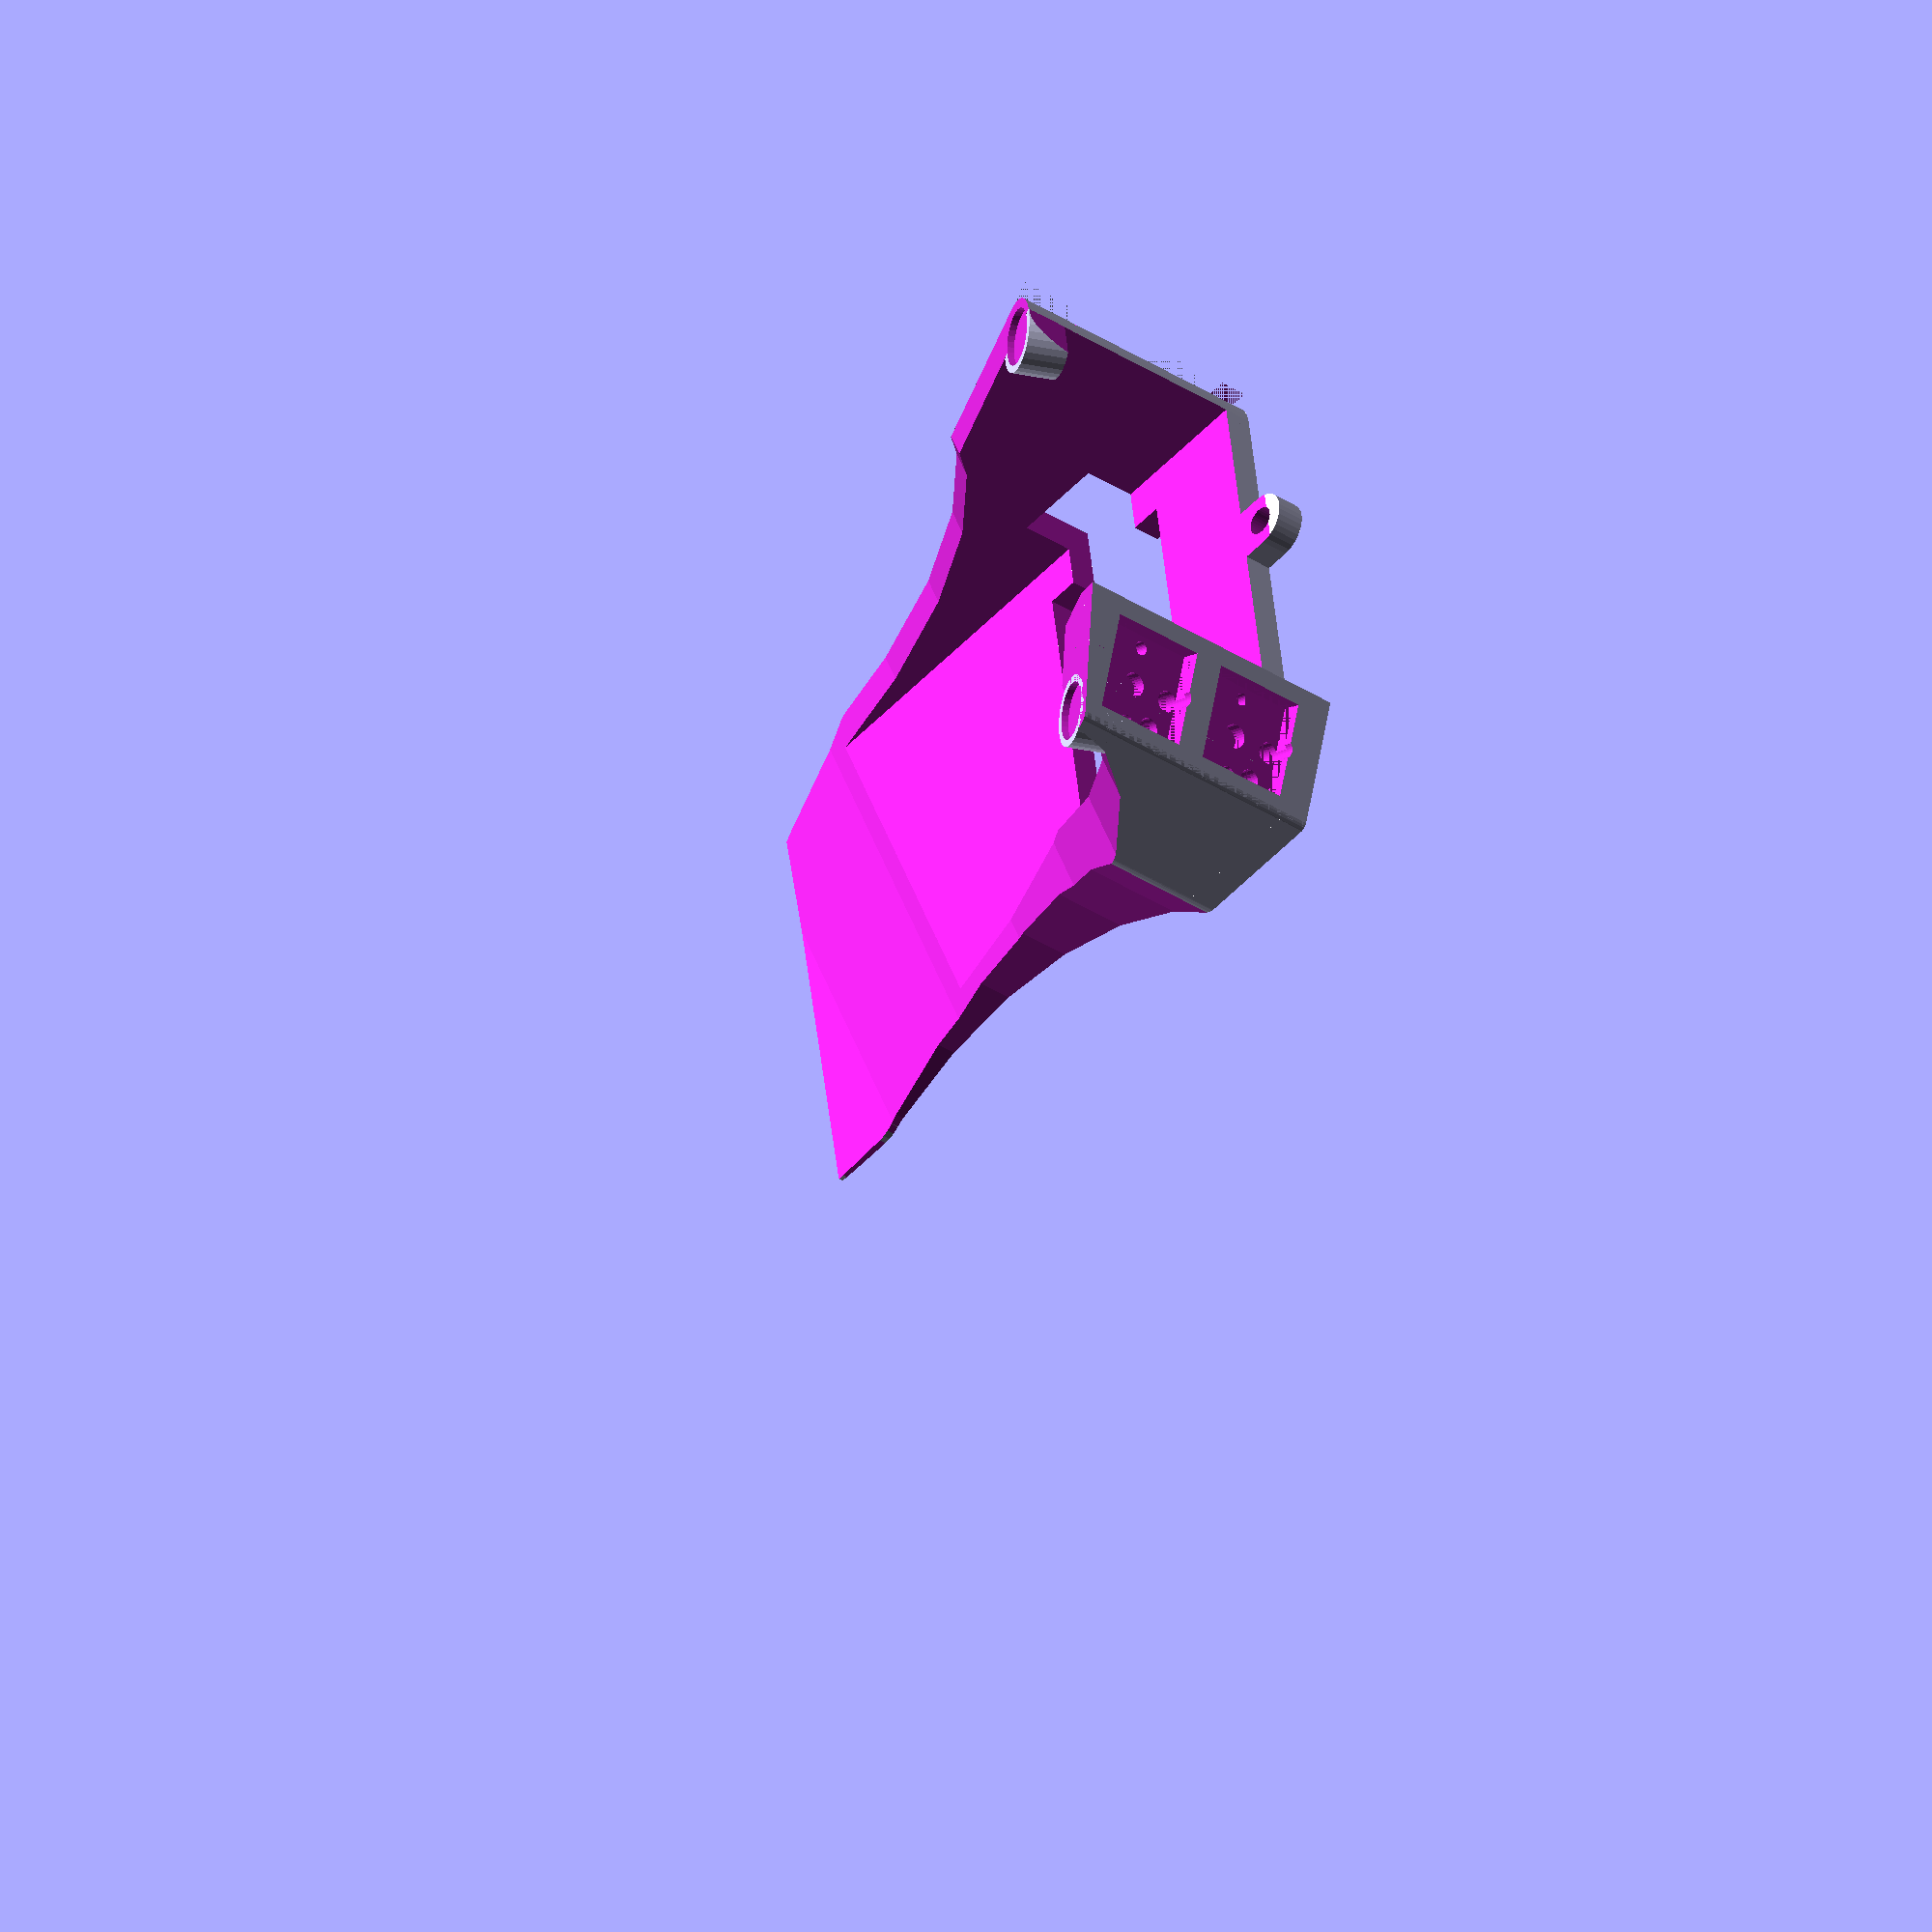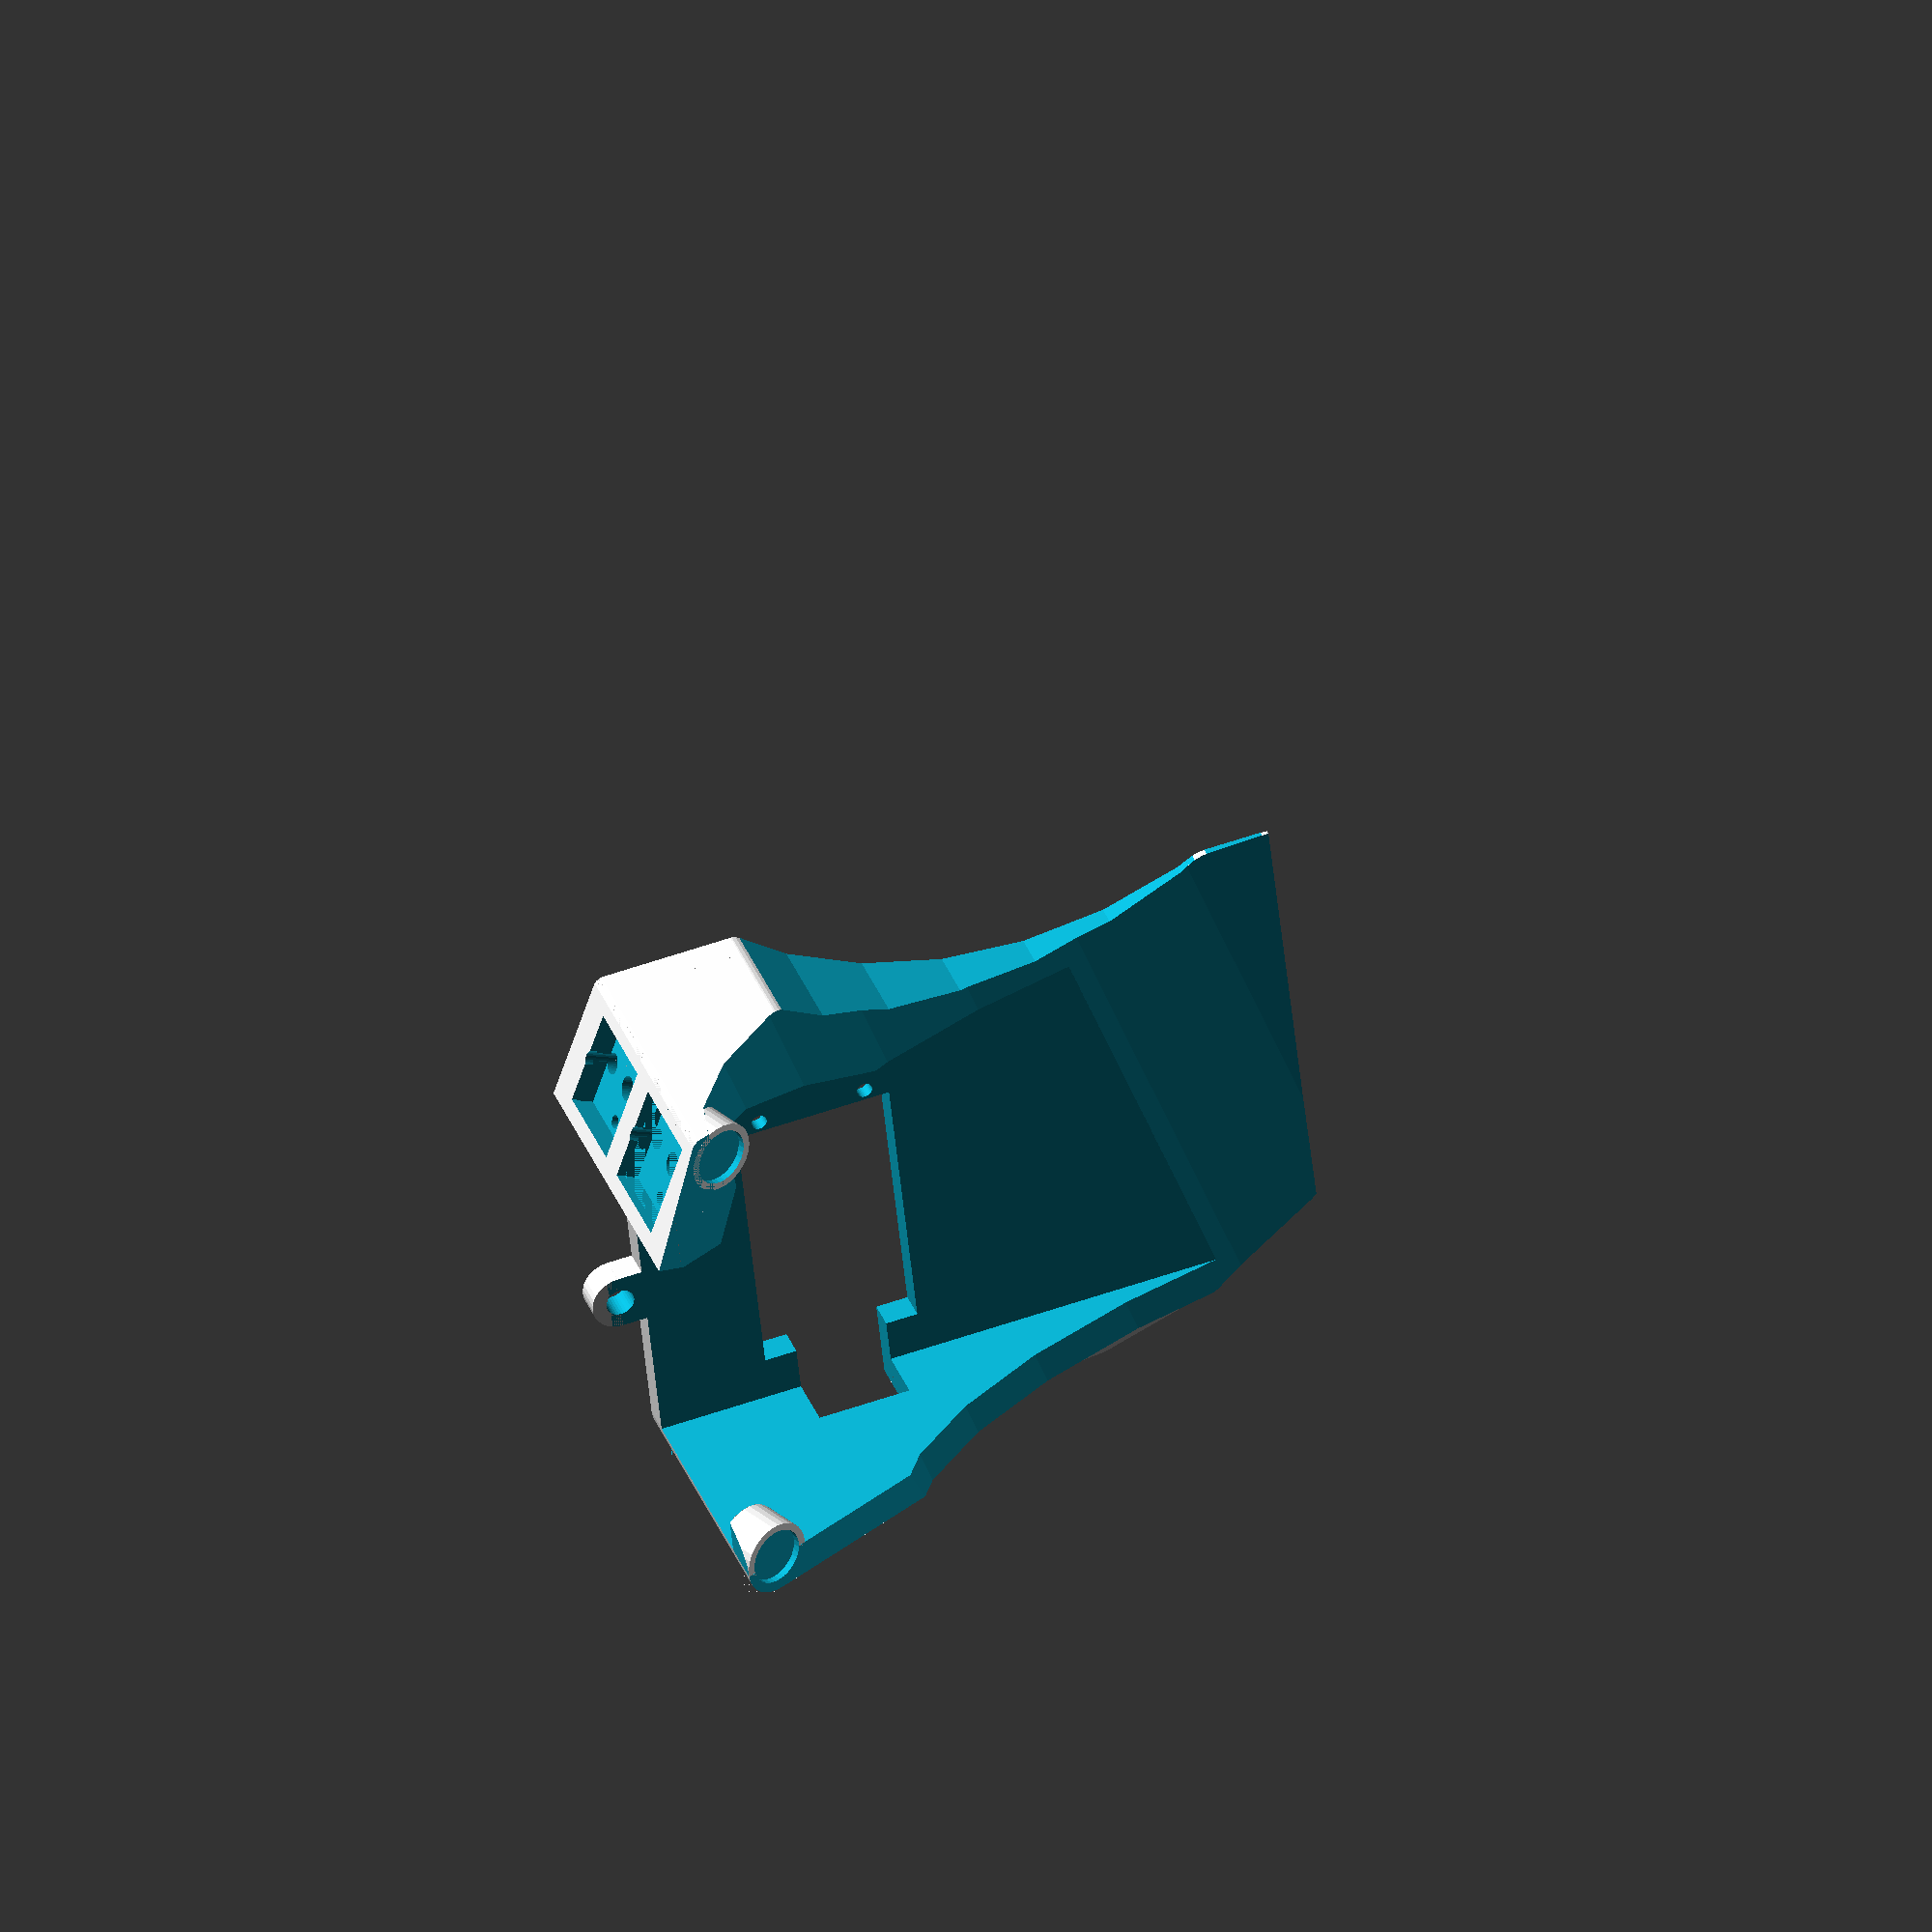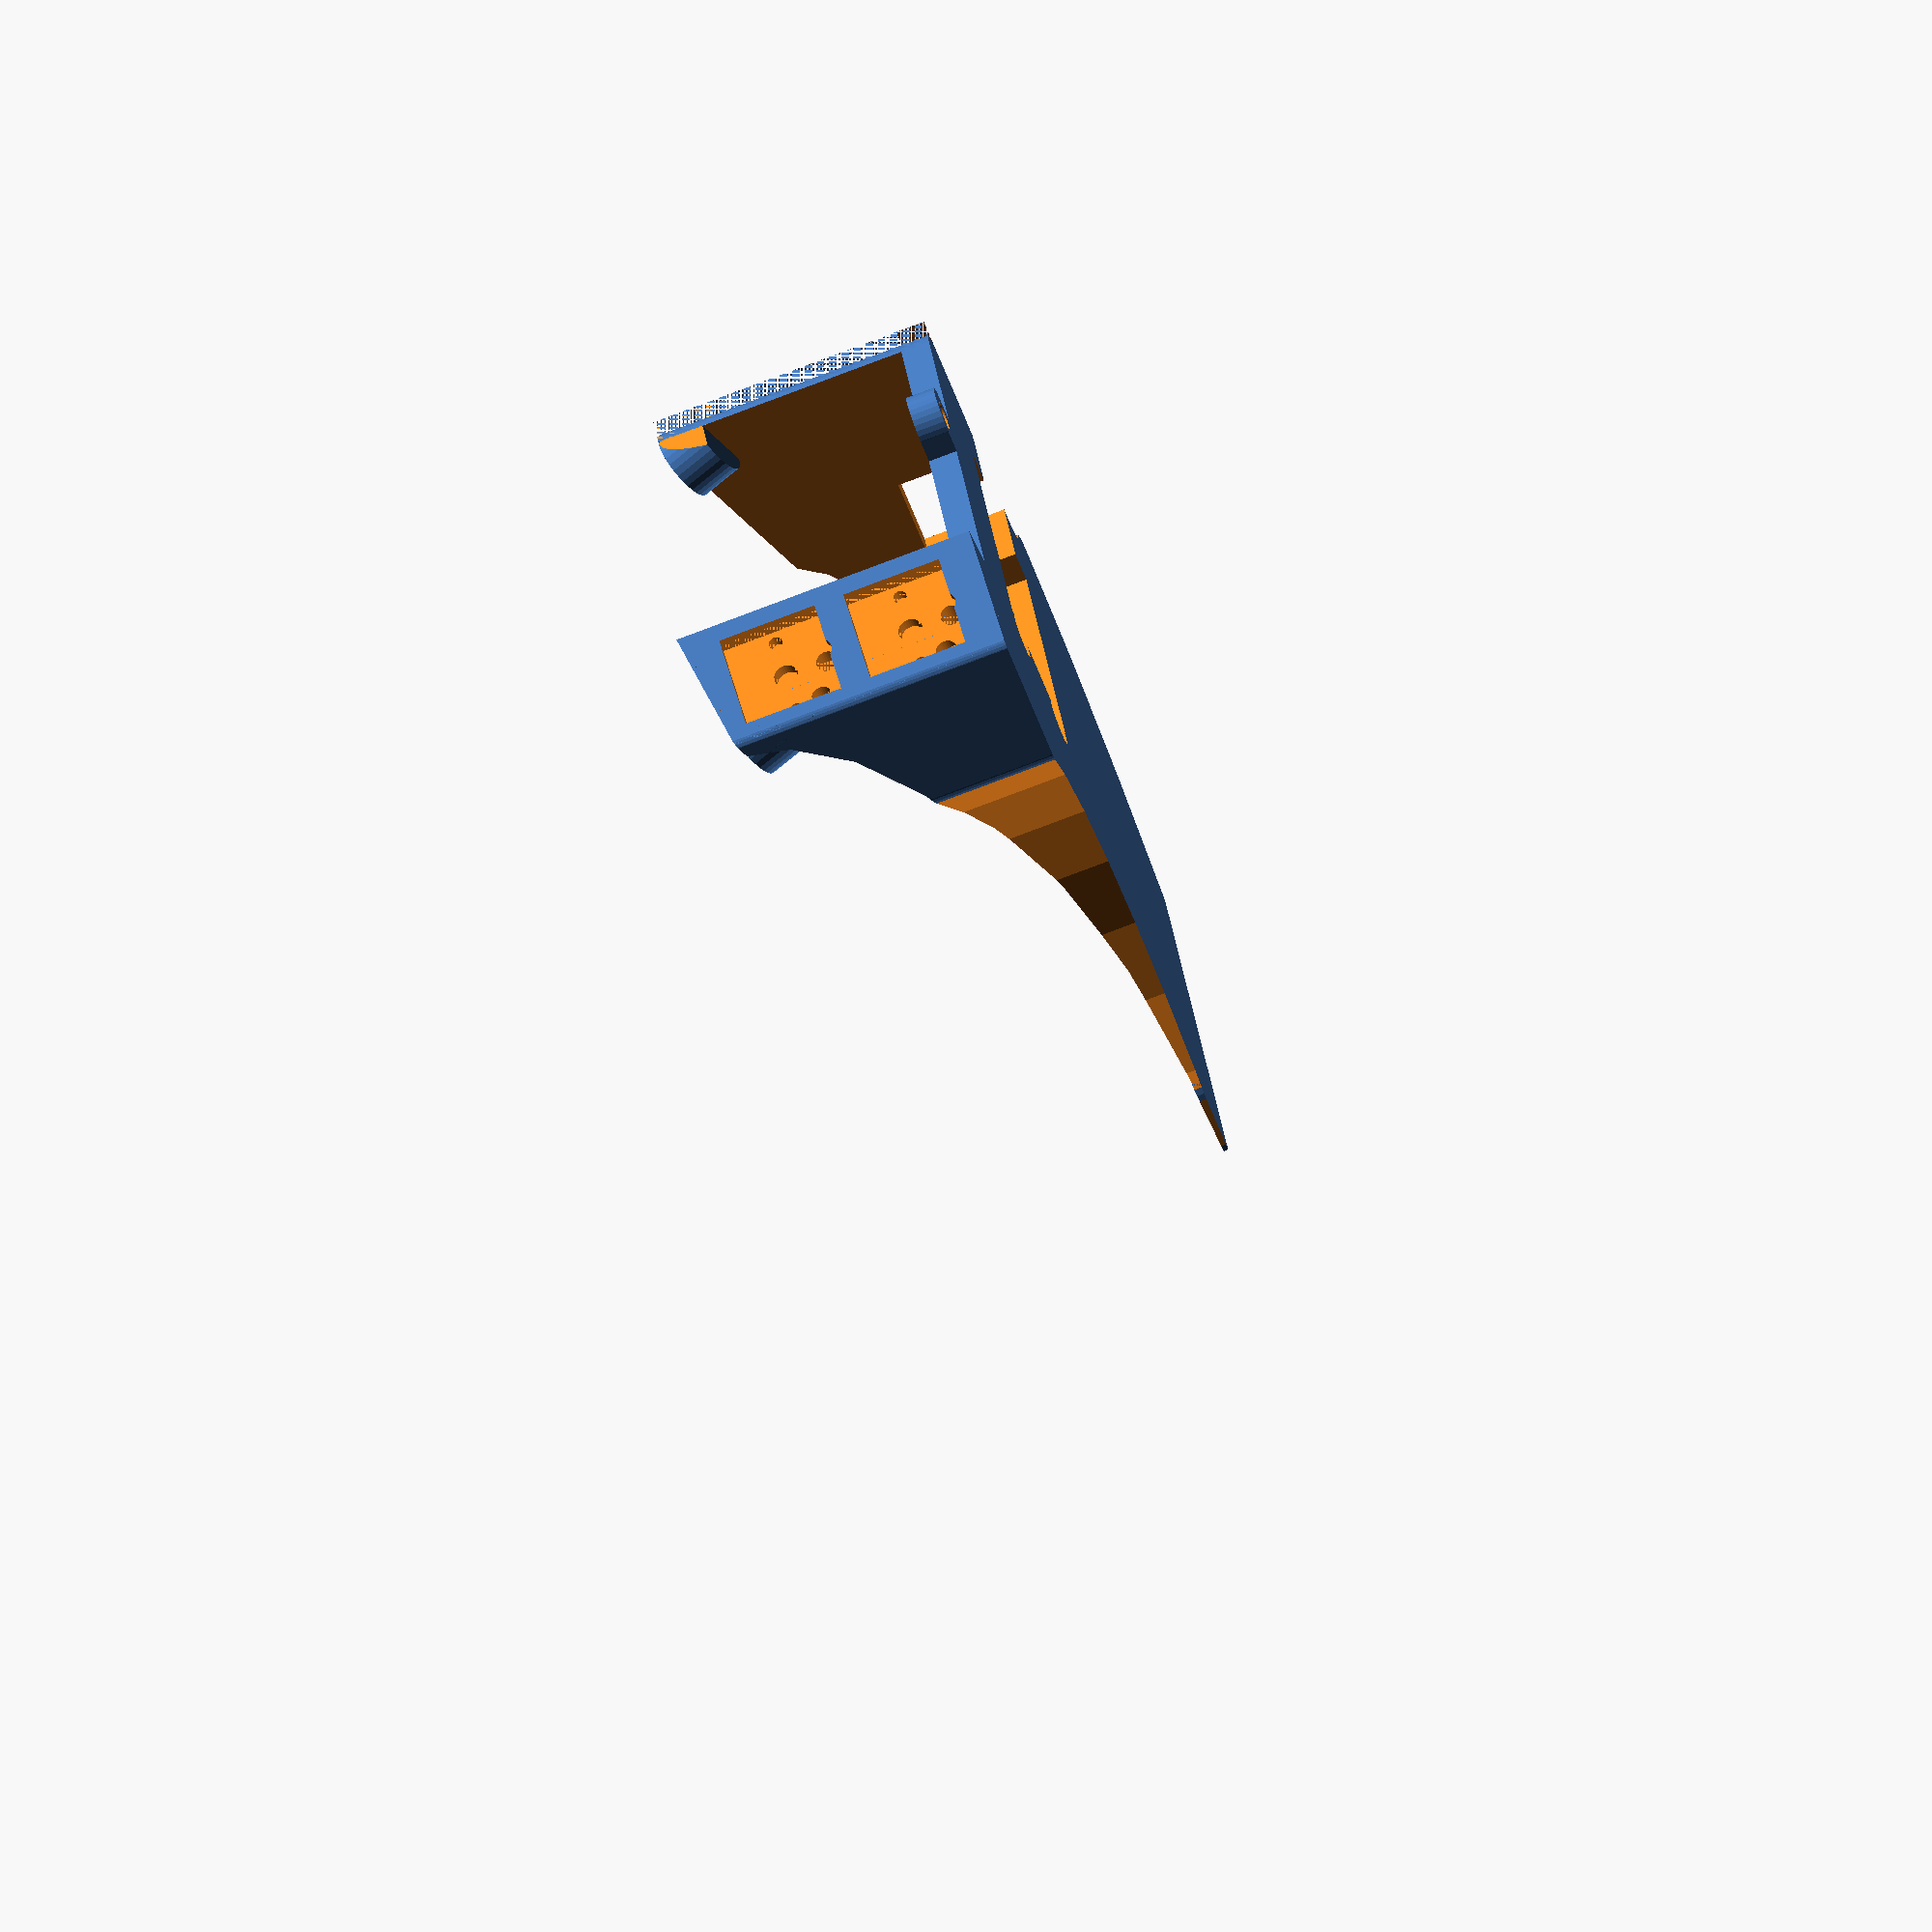
<openscad>
$fn= $preview ? 32 : 64;  // render more accurately than preview
FINAL = false;            // Don't render everything!

switchHoleSide = 14.5;    // size of square hole in mm
switchClipSide = 13.8;    // size of square hole in mm
switchClipDepth = 1.3;    // thickness of clips on switches
switchHoleDepth = 2.2;    // depth of switch hole
switchAngleZ = 25;        // Angle to rotate thum switches on Z axis
switchAngle = [0, 0, switchAngleZ];         // angle to rotate thumb switches
thumbDisplacement = -0;  // Amount thumb keys are displaced from bottom of board
keyHeight = 18;           // space devoted to each key
keyWidth = 19;
keyFromTop = 3;           // distance of key from top of block
keyFromBottom = 1;        // distance of key from bottom of block

keyMinDepth = 5;          // minimum depth of key (and of top support)
topThickness = 4;         // thickness of top

screwDiameter = 2.2;      // diameter of screws
screwLength = 6;          // length of screw shaft
pcbThickness = 1.6;       // thickness of PCB
nutThickness = 1.3;       // thickness of nut
screwHeadDiameter = 6.3;  // diameter of screw head
nutDiameter = 4.9;        // diameter of nut, point to point
standoffDiameter = 3.2;   // diameter of standoff  FIXME!
standoffHeight = 6;       // height of standoff  FIXME!!

bumperDia = 10;           // Diameter of bumpers + 2mm

keyboardLength = 102;     // length of keyboard to front surface of thumb

stringHoleRadius = 2;     // radius of hole for string
/* stringHoleThickness = 5;  // thickness of string holder */
stringHoleThickness = topThickness;  // thickness of string holder
stringHolderLength = 3;  // length of string holder attached to top

archAngle = 15;           // angle of rotation of arch under keys
archFudge = 12;           // amount to move arch left

// PCB Coordinates
PCBTopPoint = 72.07;      // Top y-coord on PCB
PCBBottomPoint = 159.79;  // Bottom y-coord on PCB  8.51
PCBTopEdge = 78.63;       // y-coord of top edge of PCB
PCBLeftPoint = 81.0;      // x-coord of left-most point on PCB
PCBRightPoint = 181.0;    // x-coord of right-most point on PCB

// PCB bottom left corner coordinate
// Note: in KiCad, y-coordinates are reversed from in OpenSCAD
PCBOrigin = [81.0, 159.79, 0];

// Calculated constants
block = [PCBRightPoint - PCBLeftPoint,               // length of block in contact with keyboard
         PCBBottomPoint - PCBTopPoint,               // total width of block
         keyHeight*2 + keyFromTop + keyFromBottom];  // total height of block
sliceAngle = 90 - atan2(keyboardLength, block.z);    // angle at which to slice off bottom of feet

// PCB keyhole positions
keys = [[ 88.7,  90.0,  0],
        [107.7,  88.0,  0],
        [130.5,  82.0, -5],
        [ 88.7, 108.0,  0],
        [107.7, 106.0,  0],
        [128.9,  99.9, -5],
        [151.8, 108.9,-15],
        [ 88.7, 126.0,  0],
        [107.7, 124.0,  0],
        [127.4, 117.8, -5],
        [147.1, 126.3,-15],
        [156.4,  91.6,-15],
        [171.0, 122.2,-25],
        [163.5, 138.6,-25],
       ];
diodes = [[ 83.6,  99.1,  0],
          [ 91.7,  98.9,  0],
          [ 83.2, 117.1,  0],
          [ 96.4, 117.0,180],
          [ 97.8,  88.0,-90],
          [119.9, 134.9,180],
          [122.8, 133.9,-90],
          [133.1, 133.8,-90],
          [121.5, 126.4, -5],
          [133.1, 109.3,175],
          [134.7,  91.4,175],
          [145.5,  95.9,-105],
          [139.5, 115.0,-15],
          [149.1,  98.6,-15],
          [163.5, 116.3,-115],
          [157.0, 130.6,-115],
         ];
screws = [[103.8, 147.1, 0],
          [151.5, 139.5, 0],
          [166.3,  95.5, 0],
          [ 98.14, 83.93, 0],
         ];
terminals = [[126.1, 138.9, 180],
             [129.7, 138.9, 180],
            ];

module keyhole(side) {
    // side: -1 for left keyboard half, 1 for right
    // lower: 1 for lower key, 0 for upper

    /* rotate([90, 0, 0]) { */
    // Key clip
    translate([switchClipDepth/2, 0, 0])
        cube([switchClipDepth+.01, switchClipSide, switchClipSide], center=true);
    // Key body hole
    translate([switchClipDepth + switchHoleDepth/2, 0, 0])
        cube([switchHoleDepth, switchHoleSide, switchHoleSide], center=true);
    /* rotate([0, 90, 0]) { */
    rotate([0, 90, 0]) {
        // holes for tabs
        translate([0, 0, 0])
            cylinder(h=11, r=1.7, center=true);
        translate([0, 5.5, 0])
            cylinder(h=11, r=.95, center=true);
        translate([0, -5.5, 0])
            cylinder(h=11, r=.95, center=true);
        // holes for pins/wires
        rotate([0, 0, 180]) {
            translate([5.9, 0, 0])
                cylinder(h=201, r=1.5, center=true);
            translate([3.8, side * 5, 0])
                cylinder(h=201, r=1.5, center=true);
        }
    }
}
/* } */

module screwHole() {
    rotate([0, 180, 0]){
        // screw shaft
        cylinder(h=block.z + .1, d=screwDiameter, center=true);
        // screw head
        translate([0, 0, screwLength - pcbThickness - nutThickness - 1])
            /* cylinder(h=block.z + .1, d=4.8, $fn=6, center=false); */
            cylinder(h=block.z + .1, d=nutDiameter, $fn=6, center=true);
    }
}

module keySolderBumps() {  // Holes for bumps from solder joints/tabs of keys
                               // tabs
    translate([0, -2.5, 0])
        cube([14, 11, 2.5], center=true);
    /* rotate([0, 0, 90]) { */
    /*     // Center tab hole */
    /*     cylinder(h=3, r=2.75, $fn=8, center=true); */
    /*     // Side tab holes */
    /*     translate([0, 5.5, 0]) */
    /*         cylinder(h=3, r=1.75, $fn=8, center=true); */
    /*     translate([0, -5.5, 0]) */
    /*         cylinder(h=3, r=1.75, $fn=8, center=true); */
    /*     // pin holes */
    /*     translate([-5.9, 0, 0]) */
    /*         cylinder(h=3, r=1.75, $fn=8, center=true); */
    /*     translate([-3.8, side * 5, 0]) */
    /*         cylinder(h=3, r=1.75, $fn=8, center=true); */
    /* } */
}

module diodeSolderBumps() {  // Holes for bumps from solder joints of diodes
    translate([2.54, 0, 0])
        cube([9, 4, 2.5], center=true);
    /* rotate([0, 0, 90]) { */
    /*     cylinder(h=3, r=2, $fn=8, center=true); */
    /*     translate([0, -5.08, 0]) */
    /*         cylinder(h=3, r=2, $fn=8, center=true); */
    /* } */
}

module terminalHoles(side) {  // Holes for bumps from solder joints of diodes
    translate([0, -2.54, 0]) {
        cylinder(h=block.z, r=1, center=true);
        translate([0, side*2.54, 0])
            cylinder(h=block.z, r=1, center=true);
    }
}

module stringConnector() {
    difference(){
        union(){
            cube([stringHolderLength+2*stringHoleRadius + 0, stringHoleRadius*4, stringHoleThickness], center=true);
            translate([-stringHolderLength/2 - stringHoleRadius, 0, 0])
                rotate([0, 0, 90])
                cylinder(h=stringHoleThickness, r=2*stringHoleRadius, center=true);
        }
        // drill hole for string
        translate([-stringHolderLength/2 - stringHoleRadius, 0, 0])
                rotate([0, 0, 90])
                cylinder(h=stringHoleThickness + 1, r=stringHoleRadius, center=true);
    }
}

module solderHole() {
    rotate([0, 90, 0]) cylinder(h=2.1, d=3, center=true);
}

module thumbCluster(side) {
    side = side == "left" ? -1 : 1;
    // flip the board if on the left side
    mirror([0, -(side - 1) / 2, 0])
        translate([0, 0, 0]) {
            union () {
                difference() {
                    union() {

                        // Main block
                        cube([block.x-4, PCBOrigin.y - PCBTopEdge, block.z]);  // Don't go all the way to end
                        translate([0, 0, block.z - topThickness])
                            cube([block.x-4, block.y, topThickness]); // Don't go all the way to end

                        // Add string connector
                        translate([0, .6*block.y, block.z - stringHoleThickness / 2])
                            stringConnector();

                        // Add rotated thumb block
                        translate([0, thumbDisplacement, -5])
                            rotate(switchAngle)
                            cube([keyWidth+10, keyWidth-.06, block.z + 5]);

                    }

                    // Top key hole
                    translate([-.05, thumbDisplacement, 0])
                        rotate(switchAngle)
                        translate([0, keyWidth/2, block.z - keyFromTop - (keyHeight)/2])
                        keyhole(side);

                    // Bottom key hole
                    translate([-.05, thumbDisplacement, 0])
                        rotate(switchAngle)
                        translate([0, keyWidth/2, keyFromBottom + keyHeight/2])
                        keyhole(side);

                    // Excess behind key hole
                    translate([0, thumbDisplacement, 0])
                        rotate(switchAngle)
                        translate([10, 3, 0])
                        cube([block.x, keyWidth, block.z - topThickness]);

                    // Cut out arch behind keys (extruding oval of correct size)
                    translate([block.x + archFudge,
                            block.y/2,
                            -.35]) // make sure to leave minimum thickness
                        rotate([90+archAngle, 90, 0]) // archAngle
                        linear_extrude(height=2*block.y, center=true)
                        resize([2*block.z, 2*(block.x - keyMinDepth)])
                        circle();

                    // Cut out rectangle with keys
                    translate([block.x/2,
                            (PCBOrigin.y - PCBTopEdge)/2 + keyWidth/2 - keyMinDepth/2,
                            block.z/2 - topThickness])
                        cube([block.x + 10, PCBOrigin.y - PCBTopEdge - keyWidth - keyMinDepth, block.z], center=true);

                    // Slice angle off bottom of feet
                    translate([0, -.05, -10])
                        rotate([0, -sliceAngle, 0])
                        translate([-10, 0, 0])
                        cube([block.x + .1, block.y + .1, 10], center=false);

                    // Add holes for solder bumps
                    // Keys
                    if (FINAL) {
                        for (location = keys) {
                            translate([(location.x - PCBOrigin.x), PCBOrigin.y - location.y, block.z])
                                rotate([0, 0, location[2]])
                                keySolderBumps();
                        }
                    }
                    // Diodes
                    if (FINAL) {
                        for (location = diodes) {
                            translate([(location.x - PCBOrigin.x), PCBOrigin.y - location.y, block.z])
                                rotate([0, 0, location[2]])
                                diodeSolderBumps();
                        }
                    }
                    // Screw holes
                    if (FINAL) {
                        for (location = screws) {
                            translate([(location.x - PCBOrigin.x), PCBOrigin.y - location.y, block.z/2])
                                rotate([0, 0, location[2]])
                                screwHole();
                        }
                    }
                    // Terminal holes
                    if (FINAL) {
                        translate([127.9 - PCBOrigin.x, PCBOrigin.y - 136.36 - 1.27 * side, block.z - 9])
                            cube([6, 6, 20], center=true);
                    }

                    // Cut out locations of other surface components
                    // switch
                    if (FINAL) {
                        translate([145.1 - PCBOrigin.x, PCBOrigin.y - 80.0, block.z])
                            rotate([0, 0, 170])
                            cube([11, 5, 2.5], center=true);
                        // reset button
                        if (side == -1) {  // On left side, cut out reset button entirely
                            translate([171.3 - PCBOrigin.x, PCBOrigin.y - 103.5, block.z])
                                rotate([0, 0, -25])
                                translate([2, 0, -1])
                                cube([13.7, 10.6, 5], center=true);
                        }
                        if (side == 1) {   // On right side, leave gap for solder bumps
                            translate([171.3 - PCBOrigin.x, PCBOrigin.y - 103.5, block.z])
                                rotate([0, 0, -25])
                                cube([8.6, 6.6, 2.5], center=true);
                        }
                        // ethernet jack
                        translate([84 - PCBOrigin.x, PCBOrigin.y - 159.4, block.z-1.5])
                            cube([15, 26.5, 3]);
                        translate([64 - PCBOrigin.x, PCBOrigin.y - 153.80, block.z-1.5])
                            cube([20.1, 14.88, 3]); // cut-out for plug
                    }

                    /* // cut off far right side for rubber feet/clip */
                    /* translate([block.x, block.y/2, block.z - 15]) { */
                    /*     rotate([0, 0, -25]) { */
                    /*         translate([3, -40, 0]) */
                    /*             cube([15, 50, 30]); */
                    /*         translate([-9.75, -5, 0]) */
                    /*             cube([15, 50, 30]); */
                    /*         translate([-19, 12, 0]) */
                    /*             cube([15, 50, 30]); */
                    /*         translate([-17, -5, 0]) */
                    /*             cube([10, 7, 30]); */
                    /*     } */
                    /*     translate([-14.5, -1, 0]) */
                    /*         cube([19, 10, 30]); */
                    /* } */

                    // Cut all other curves

                    // Top left corner
                    difference() {
                        translate([2.5, PCBOrigin.y - PCBTopEdge - 2.5, block.z/2])
                            cube([5.01, 5.01, block.z+1], center=true);
                        translate([5, PCBOrigin.y - PCBTopEdge - 5, block.z/2])
                            rotate([0, 0, 90])
                            cylinder(h=block.z+2, r=5, center=true);
                    }

                    // Top left edge
                    translate([-.1, PCBOrigin.y - PCBTopEdge, -.1])
                        cube([116.58 - PCBOrigin.x, 25, block.z+1], center=false);
                    translate([116.58 - PCBOrigin.x, PCBOrigin.y - PCBTopEdge + 5, block.z/2])
                        rotate([0, 0, 90])
                        cylinder(h=block.z+2, r=5, center=true);

                    // Transition to top arc
                    difference() {
                        translate([125.98 - PCBOrigin.x - 5, PCBOrigin.y - 77.07 + 1, -.5])
                            cube([5.1, 4.1, block.z+1], center=false);
                        translate([125.90 - PCBOrigin.x, PCBOrigin.y - 77.00, block.z/2])
                            rotate([0, 0, 90])
                            cylinder(h=block.z+2, r=5, center=true);
                    }


                    // Bottom left corner
                    translate([0, thumbDisplacement, 0])
                        rotate(switchAngle)
                        difference() {
                            translate([1, 1-sin(switchAngle.z), block.z/2])
                                cube([2.01, 2.01, block.z+1], center=true);
                            translate([1.95, 2.05 - 2*sin(switchAngle.z), block.z/2])
                                rotate([0, 0, 90])
                                cylinder(h=block.z+2, r=2, center=true);
                        }

                    // Top corner of thumb
                    translate([0, -thumbDisplacement*1+1, 0])
                        rotate(switchAngle)
                        difference() {
                            translate([-sin(switchAngle.z)*keyWidth+1, -sin(switchAngle.z)*thumbDisplacement-2.93, block.z/2])
                                cube([2.01, 2.01, block.z+1], center=true);
                            translate([-sin(switchAngle.z)*keyWidth+2, -sin(switchAngle.z)*thumbDisplacement-4, block.z/2])
                                rotate([0, 0, 90])
                                cylinder(h=block.z+2, r=2, center=true);
                        }

                    // Top right arc
                    // r=89.27 x=126.72 y=161.34
                    // block: (126.18, 72.07) --> (181, 100)
                    difference() {
                        translate([126.18 - PCBOrigin.x, PCBOrigin.y - 100, 0])
                            cube([55, 28, block.z+1], center=false);
                        translate([126.72 - PCBOrigin.x, PCBOrigin.y - 161.34, block.z/2])
                            rotate([0, 0, 90])
                            cylinder(h=block.z+2, r=89.27, center=true);
                    }

                    // Bottom arc
                    translate([141.1 - PCBOrigin.x, PCBOrigin.y - 203.9, block.z/2])
                        rotate([0, 0, 90])
                        cylinder(h=block.z+2, r=59.78, center=true);

                    // Smoothing transition to top right edge
                    difference() {
                        translate([176.03 - PCBOrigin.x + 2.5, PCBOrigin.y - 93.02, -.5])
                            cube([5, 5, block.z+1], center=false);
                        translate([176.03 - PCBOrigin.x, PCBOrigin.y - 93.02, block.z/2])
                            rotate([0, 0, 90])
                            cylinder(h=block.z+2, r=5, center=true);
                    }

                    // Transition to bottom arc on left
                    difference() {
                        translate([102.9 - PCBOrigin.x-2.87, PCBOrigin.y - 156.92 -2.97, -.5])
                            cube([5.2, 0.9, block.z+1], center=false);
                        translate([100.04 - PCBOrigin.x, PCBOrigin.y - 156.96, block.z/2])
                            rotate([0, 0, 90])
                            cylinder(h=block.z+2, r=2.86, center=true);
                    }

                    // Bottom right flat part
                    translate([176 - PCBOrigin.x, PCBOrigin.y - 150.2 - 10, block.z/2])
                        cube([20, 20, block.z+2], center=true);

                    // Transition to bottom arc on right
                    difference() {
                        translate([168.08 - PCBOrigin.x-5.2, PCBOrigin.y - 145.11 -5.2, -.5])
                            cube([5.2, 1.0, block.z+1], center=false);
                        translate([168.08 - PCBOrigin.x, PCBOrigin.y - 145.11, block.z/2])
                            rotate([0, 0, 90])
                            cylinder(h=block.z+2, r=5.1, center=true);
                    }

                    // Bottom right corner
                    difference() {
                        translate([100 - 5, PCBOrigin.y - 145.1 - 5.2, -.5])
                            cube([5.1, 5.1, block.z+1], center=false);
                        translate([100 - 5, PCBOrigin.y - 145.2, block.z/2])
                            rotate([0, 0, 90])
                            cylinder(h=block.z+2, r=5, center=true);
                    }

                    if (side==1) {  // right side
                                    // cut-out for nicenano: 20 mm wide by 34 long ... but need thin layer for battery plus screws
                        translate([107.65 - PCBOrigin.x, PCBOrigin.y - 111.35 + 2, block.z/2])
                            cube([22, 39, block.z+1], center=true);
                        // screws
                        translate([115.27 - PCBOrigin.x, PCBOrigin.y - 130.42, block.z/2]) {
                            // screw shaft
                            cylinder(h=block.z + .1, d=screwDiameter, center=true);
                            // screw head
                            translate([0, 0, block.z/2 + 0.5])
                                cylinder(h=5, d=screwHeadDiameter, center=true);
                        }
                        translate([100.03 - PCBOrigin.x, PCBOrigin.y - 130.42, block.z/2]) {
                            // screw shaft
                            cylinder(h=block.z + .1, d=screwDiameter, center=true);
                            // screw head
                            translate([0, 0, block.z/2 + 0.5])
                                cylinder(h=5, d=screwHeadDiameter, center=true);
                        }
                        // Cut-out for USB-C plug
                        translate([107.65 - PCBOrigin.x, PCBOrigin.y - PCBTopEdge, block.z])
                            cube([13, 30, 23], center=true);
                    }

                    // Cut out bumpers -- do it here, and then again later
                    // 1. Inside close bumper
                    translate([bumperDia/2-1, bumperDia/2, 2.31])
                        rotate([0, -sliceAngle, 0]) cylinder(d=bumperDia-2, h=2, center=true);
                    // 2. Inside far bumper
                    rotate([0, -sliceAngle, 0]) translate([bumperDia/2+.3, PCBTopEdge-3, 0.7]) cylinder(d=bumperDia-2, h=2, center=true);

                }  // difference

                // BUMPERS FIXME: Should provide a recess into which the bumper fits

                // 1. Inside close bumper (on thumb switch)
                translate([bumperDia/2-1, bumperDia/2, 2.31]) {
                    difference(){
                        rotate([0, -sliceAngle, 0]) cylinder(d=bumperDia, h=6);
                        rotate([0, -sliceAngle, 0]) cylinder(d=bumperDia-2, h=2, center=true);
                        rotate([0, 0, switchAngleZ]) translate([-7, -bumperDia/2+2.8, -2]) {
                            cube([4.7, bumperDia, bumperDia]);
                        }
                    }
                }

                // 2. Inside far bumper
                difference(){
                    rotate([0, -sliceAngle, 0])
                        translate([bumperDia/2+.3, PCBTopEdge-3, 0.7])
                        cylinder(d=bumperDia, h=6);
                    rotate([0, -sliceAngle, 0]) translate([bumperDia/2+.3, PCBTopEdge-3, 0.7]) cylinder(d=bumperDia-2, h=2, center=true);
                    translate([-bumperDia/2, PCBTopEdge-2.4, -0.05]) {
                        cube([bumperDia, bumperDia, bumperDia + .1]);
                    }
                    translate([-bumperDia, PCBTopEdge-bumperDia/2-3, 0])
                        cube([bumperDia, bumperDia, bumperDia]);
                }

                // 3. Outside close bumper
                // FIXME

                // 4. Outside far bumper
                // FIXME

            }  // union

        }  // translate

}  // thumbCluster module

// right side
thumbCluster("right");
// left side
/* translate([0,-20,0]) thumbCluster("left"); */

</openscad>
<views>
elev=216.5 azim=188.9 roll=310.6 proj=o view=wireframe
elev=142.8 azim=6.0 roll=19.7 proj=o view=wireframe
elev=78.3 azim=337.4 roll=290.8 proj=o view=solid
</views>
